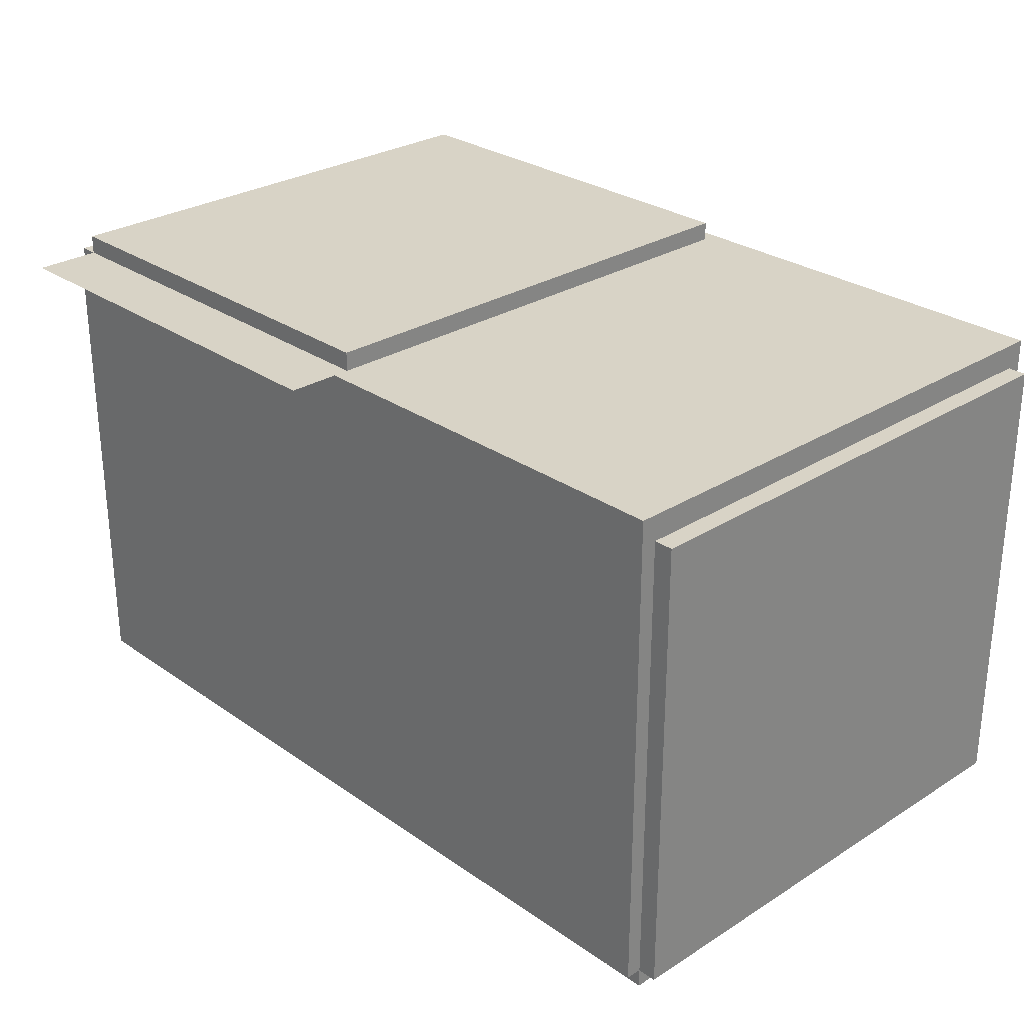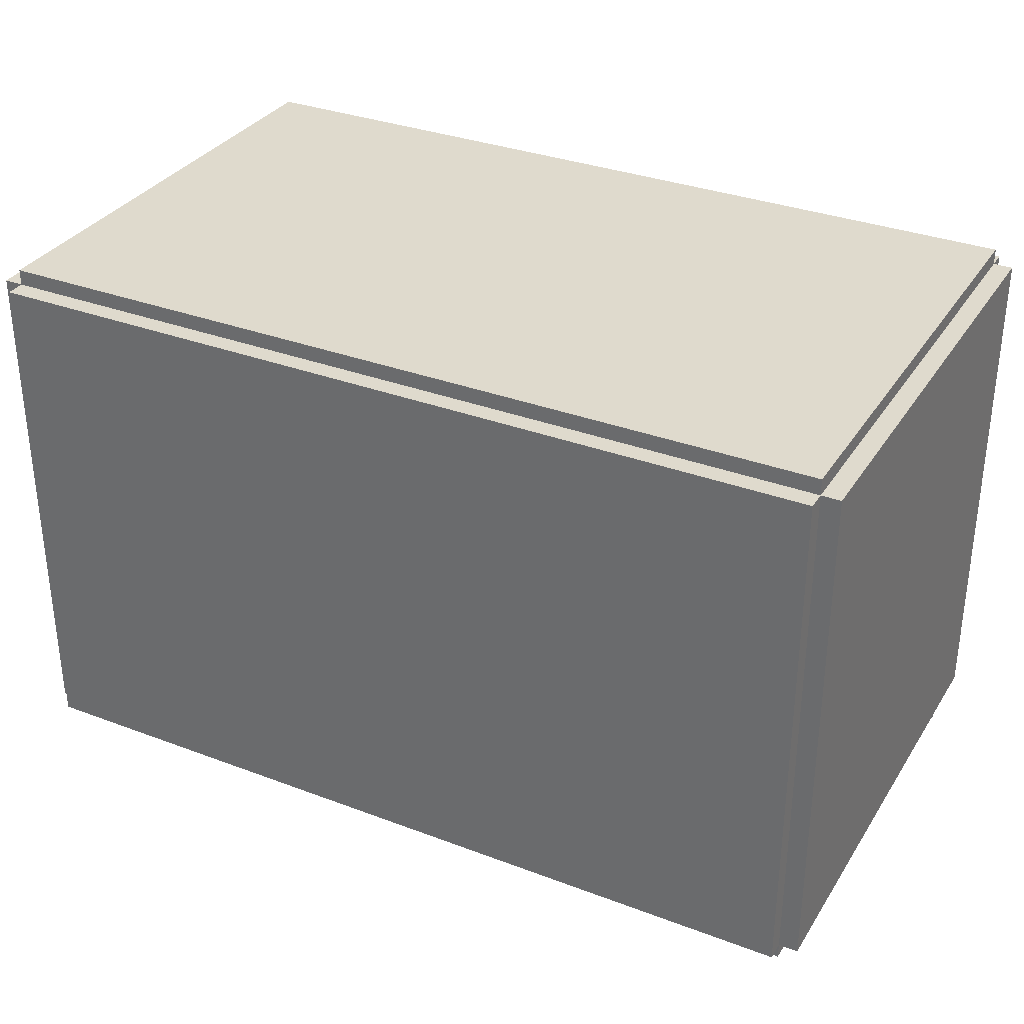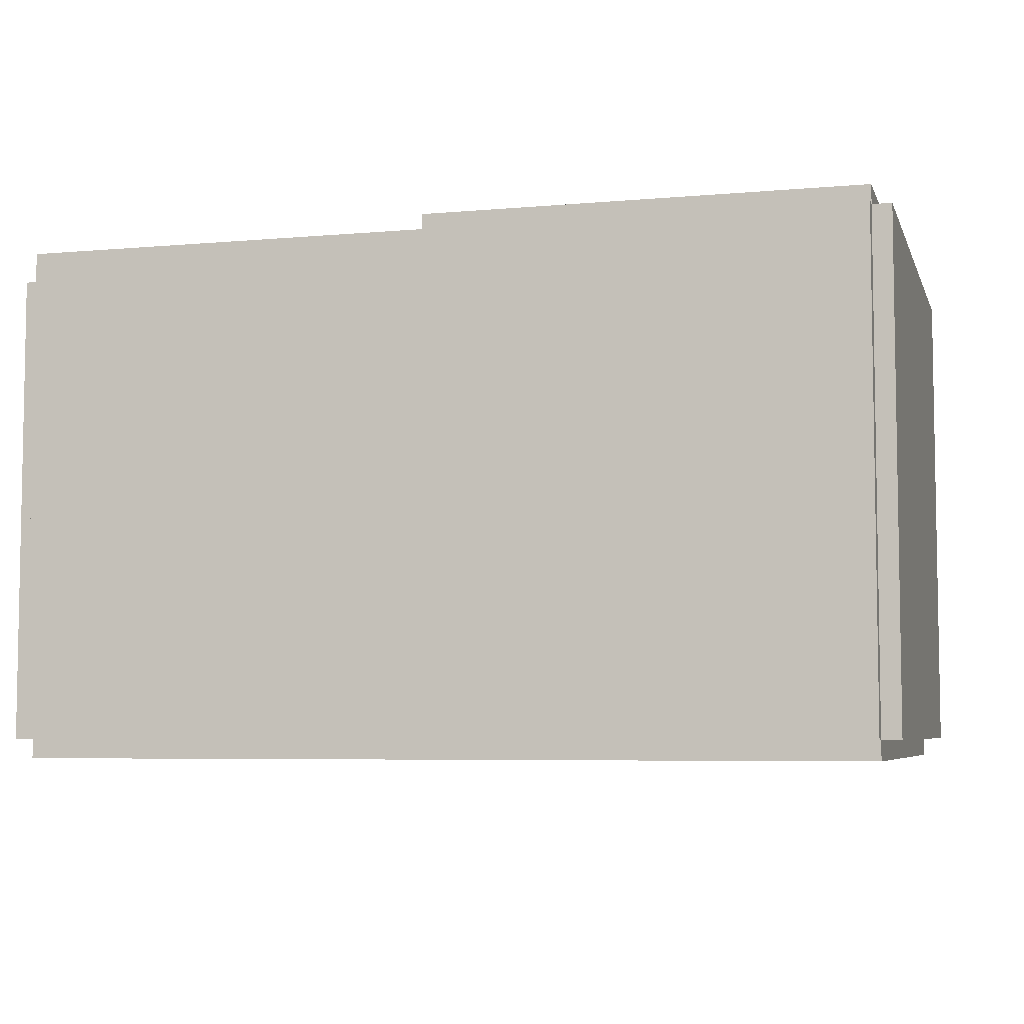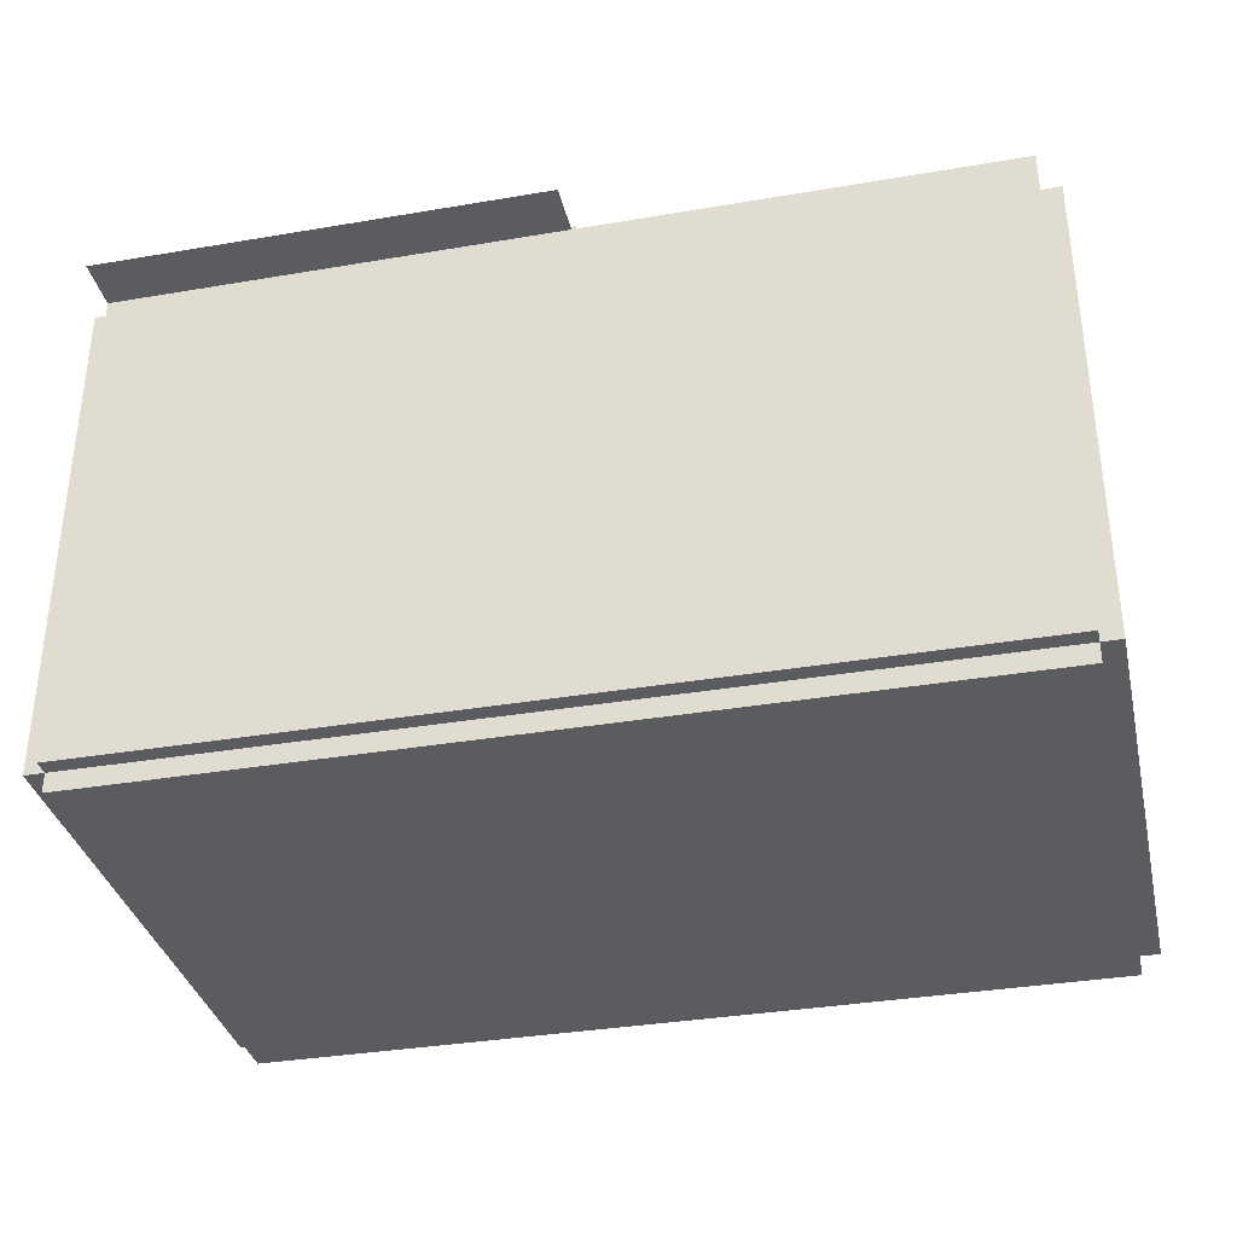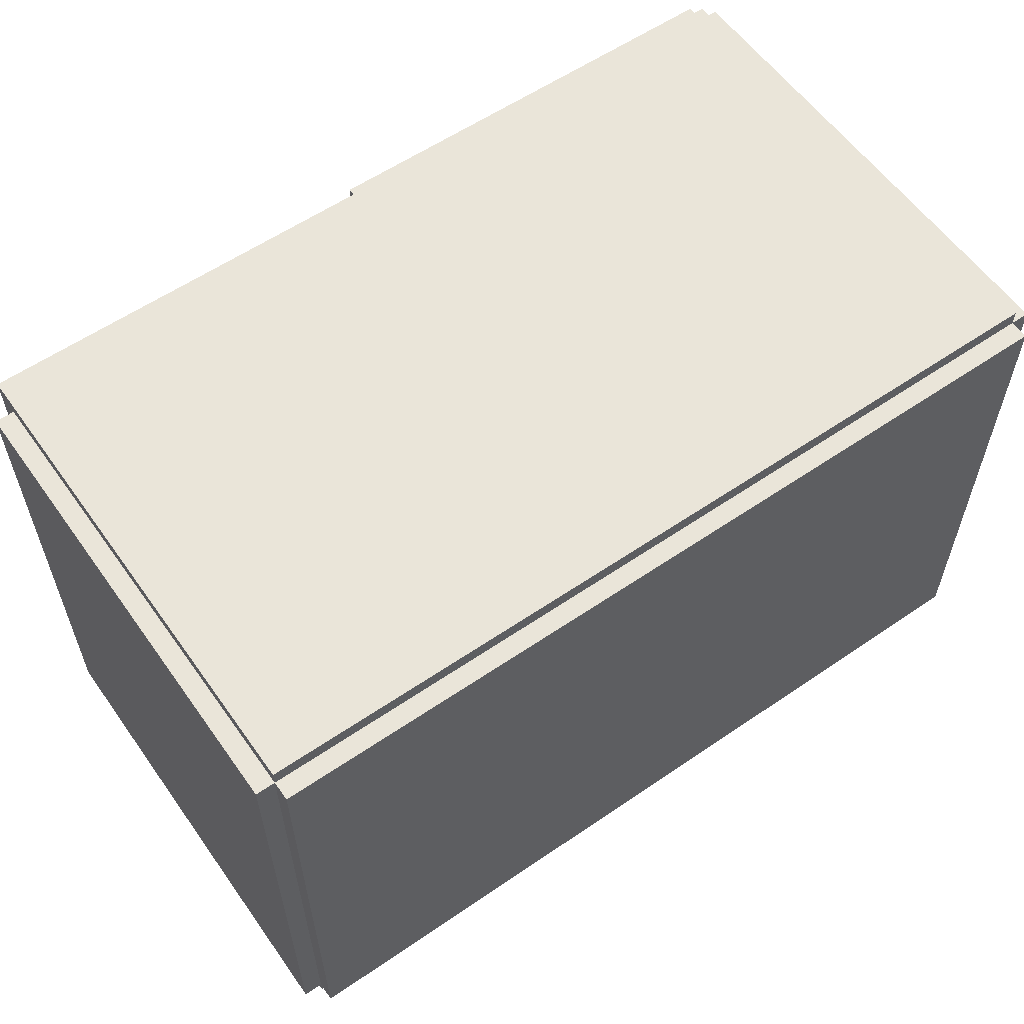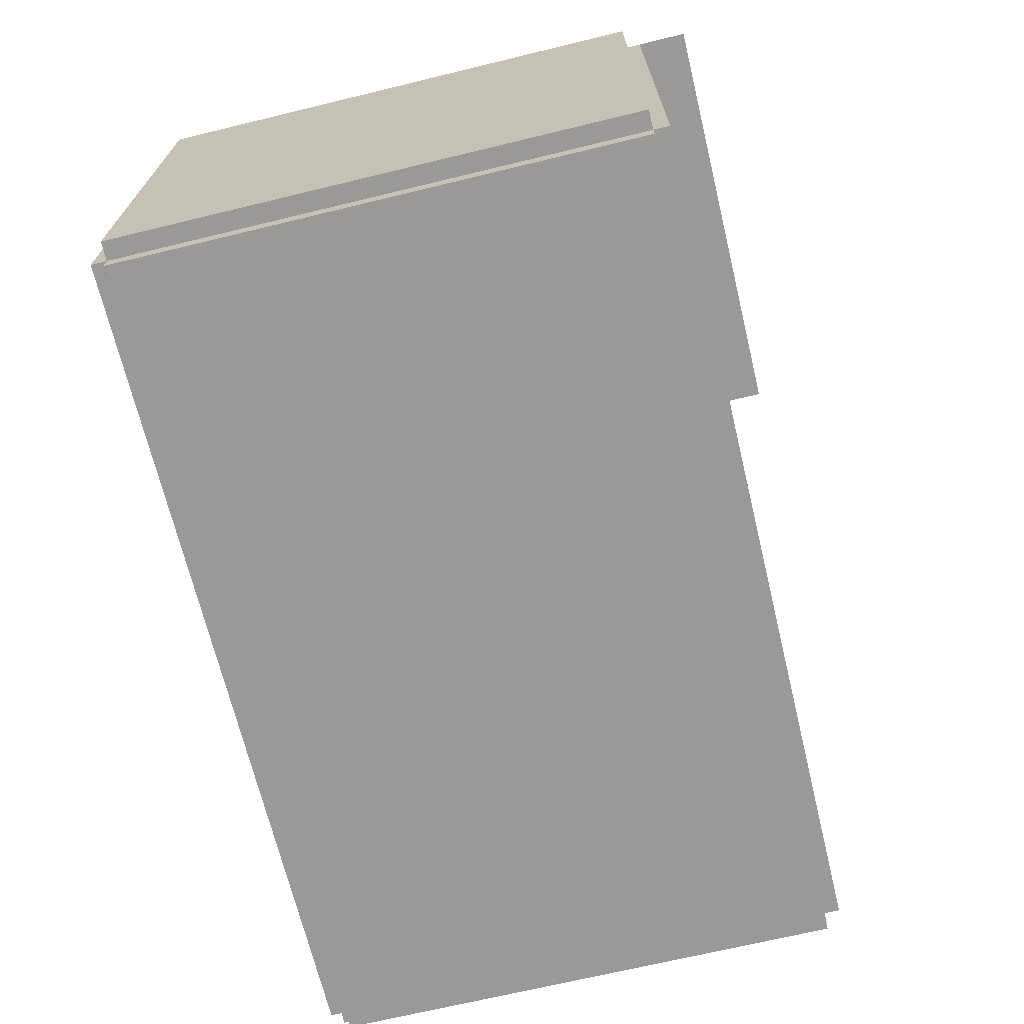
<metadata>
{"format":"obj","ext":"obj","renderer":"f3d","projection":"perspective","resolution":1024,"background":"white","views":[{"elev":28.1,"azim":-133.6,"up":"+Y"},{"elev":32.9,"azim":27.6,"up":"+Z"},{"elev":-5.9,"azim":15.2,"up":"+Y"},{"elev":-35.0,"azim":-167.2,"up":"+Y"},{"elev":58.6,"azim":-35.2,"up":"+Z"},{"elev":-69.1,"azim":103.6,"up":"+Y"}]}
</metadata>
<code>
v  0 16 -0
v  258 16 0
v  258 -0 0
v  0 -0 0
v  -0 16 328
v  -0 0 328
v  258 0 328
v  258 16 328
g Box001
f 1 2 3
f 3 4 1
f 5 6 7
f 7 8 5
f 1 4 6
f 6 5 1
f 4 3 7
f 7 6 4
f 3 2 8
f 8 7 3
f 2 1 5
f 5 8 2
v  -12 -296 0
v  -12 0 0
v  -0 0 0
v  -0 -296 0
v  -12 -296 328
v  -0 -296 328
v  -0 0 328
v  -12 0 328
g Box002
f 9 10 11
f 11 12 9
f 13 14 15
f 15 16 13
f 9 12 14
f 14 13 9
f 12 11 15
f 15 14 12
f 11 10 16
f 16 15 11
f 10 9 13
f 13 16 10
v  -0.0001 -308 0
v  -0.0001 -296 0
v  534 -296 0
v  534 -308 0
v  -0.0001 -308 328
v  534 -308 328
v  534 -296 328
v  -0.0001 -296 328
g Box003
f 17 18 19
f 19 20 17
f 21 22 23
f 23 24 21
f 17 20 22
f 22 21 17
f 20 19 23
f 23 22 20
f 19 18 24
f 24 23 19
f 18 17 21
f 21 24 18
v  258 16 0
v  258 28 0
v  534 28 0
v  534 16 0
v  258 16 328
v  534 16 328
v  534 28 328
v  258 28 328
g Box004
f 25 26 27
f 27 28 25
f 29 30 31
f 31 32 29
f 25 28 30
f 30 29 25
f 28 27 31
f 31 30 28
f 27 26 32
f 32 31 27
f 26 25 29
f 29 32 26
v  534 -296 0
v  534 16 0
v  546 16 0
v  546 -296 0
v  534 -296 328
v  546 -296 328
v  546 16 328
v  534 16 328
g Box005
f 33 34 35
f 35 36 33
f 37 38 39
f 39 40 37
f 33 36 38
f 38 37 33
f 36 35 39
f 39 38 36
f 35 34 40
f 40 39 35
f 34 33 37
f 37 40 34
v  -0.0001 -296 -9.976
v  -0.0001 16 -9.976
v  534 16 -9.976
v  534 -296 -9.976
v  -0.0001 -296 0.0241
v  534 -296 0.0241
v  534 16 0.0241
v  -0.0001 16 0.0241
g Box006
f 41 42 43
f 43 44 41
f 45 46 47
f 47 48 45
f 41 44 46
f 46 45 41
f 44 43 47
f 47 46 44
f 43 42 48
f 48 47 43
f 42 41 45
f 45 48 42
v  -0.0001 -296 328
v  -0.0001 16 328
v  534 16 328
v  534 -296 328
v  -0.0001 -296 338
v  534 -296 338
v  534 16 338
v  -0.0001 16 338
g Box007
f 49 50 51
f 51 52 49
f 53 54 55
f 55 56 53
f 49 52 54
f 54 53 49
f 52 51 55
f 55 54 52
f 51 50 56
f 56 55 51
f 50 49 53
f 53 56 50
v  327.6 -180 0.0048
v  327.6 16 0.0048
v  387.6 16 0.0048
v  387.6 -180 0.0048
v  327.6 -180 90
v  387.6 -180 90
v  387.6 16 90
v  327.6 16 90
g Box008
f 57 58 59
f 59 60 57
f 61 62 63
f 63 64 61
f 57 60 62
f 62 61 57
f 60 59 63
f 63 62 60
f 59 58 64
f 64 63 59
f 58 57 61
f 61 64 58
v  258 16 328
v  534 16 328
v  534 16 -42
v  258 16 -42
g Box009
f 65 65 66
f 66 66 65
f 67 68 67
f 68 67 68
f 66 65 67
f 68 67 65
f 66 66 67
f 67 67 66
f 65 66 68
f 67 68 66
f 65 65 68
f 68 68 65
v  388 -44.23 0.0048
v  388 15.77 0.0048
v  474 15.77 0.0048
v  474 -44.23 0.0048
v  388 -44.23 90
v  474 -44.23 90
v  474 15.77 90
v  388 15.77 90
g Box010
f 69 70 71
f 71 72 69
f 73 74 75
f 75 76 73
f 69 72 74
f 74 73 69
f 72 71 75
f 75 74 72
f 71 70 76
f 76 75 71
f 70 69 73
f 73 76 70
v  473.9 -144.4 0.0048
v  473.9 15.62 0.0048
v  533.9 15.62 0.0048
v  533.9 -144.4 0.0048
v  473.9 -144.4 90
v  533.9 -144.4 90
v  533.9 15.62 90
v  473.9 15.62 90
g Box011
f 77 78 79
f 79 80 77
f 81 82 83
f 83 84 81
f 77 80 82
f 82 81 77
f 80 79 83
f 83 82 80
f 79 78 84
f 84 83 79
f 78 77 81
f 81 84 78
v  473.9 -208.3 0.0048
v  473.9 -144.3 0.0048
v  533.9 -144.3 0.0048
v  533.9 -208.3 0.0048
v  473.9 -208.3 196
v  533.9 -208.3 196
v  533.9 -144.3 196
v  473.9 -144.3 196
g Box012
f 85 86 87
f 87 88 85
f 89 90 91
f 91 92 89
f 85 88 90
f 90 89 85
f 88 87 91
f 91 90 88
f 87 86 92
f 92 91 87
f 86 85 89
f 89 92 86
v  497.9 -144.4 134.7
v  497.9 15.62 134.7
v  533.9 15.62 134.7
v  533.9 -144.4 134.7
v  497.9 -144.4 194.7
v  533.9 -144.4 194.7
v  533.9 15.62 194.7
v  497.9 15.62 194.7
g Box013
f 93 94 95
f 95 96 93
f 97 98 99
f 99 100 97
f 93 96 98
f 98 97 93
f 96 95 99
f 99 98 96
f 95 94 100
f 100 99 95
f 94 93 97
f 97 100 94

</code>
